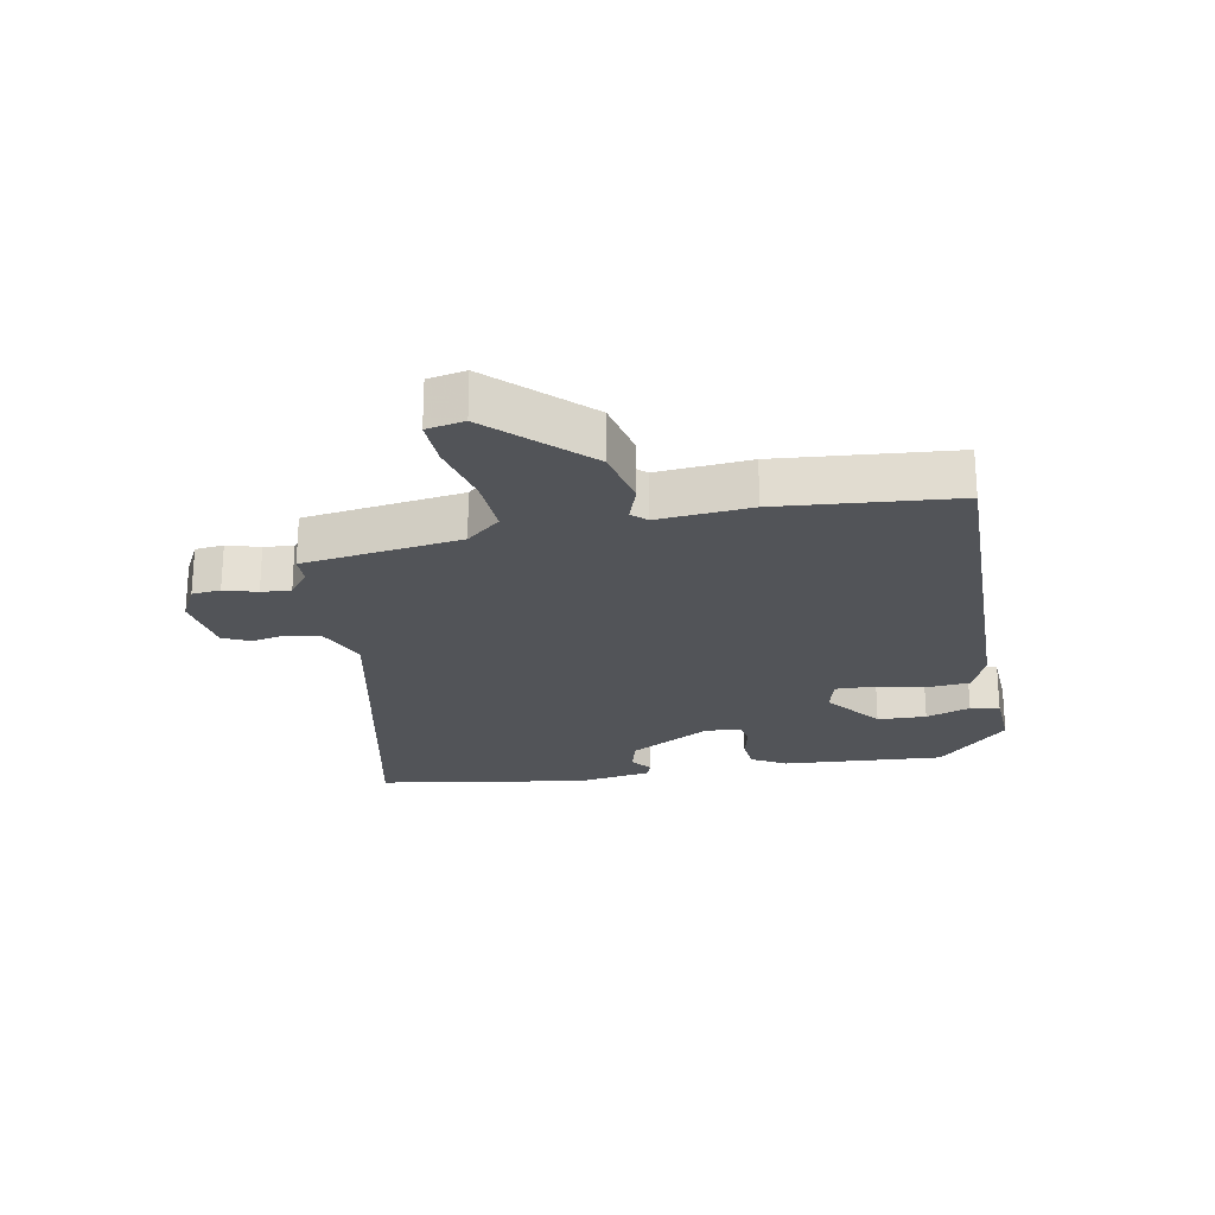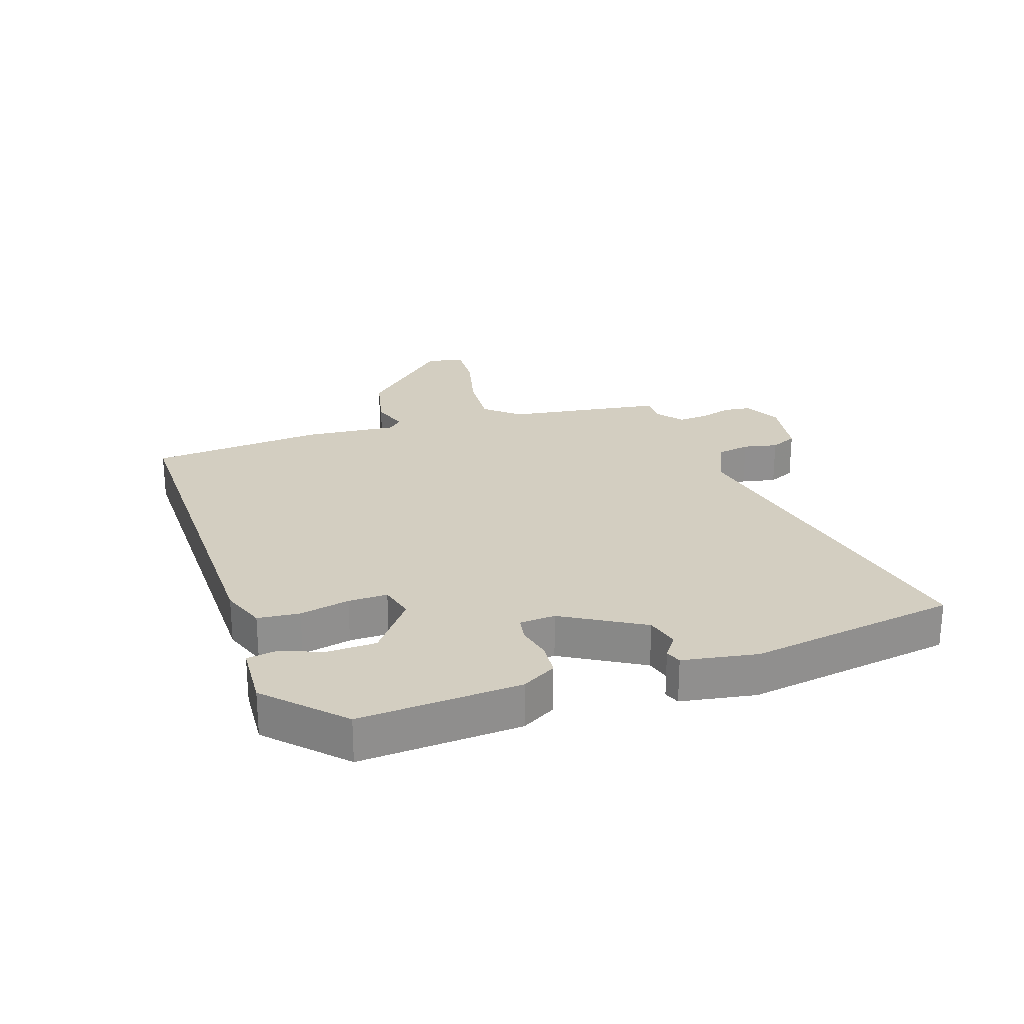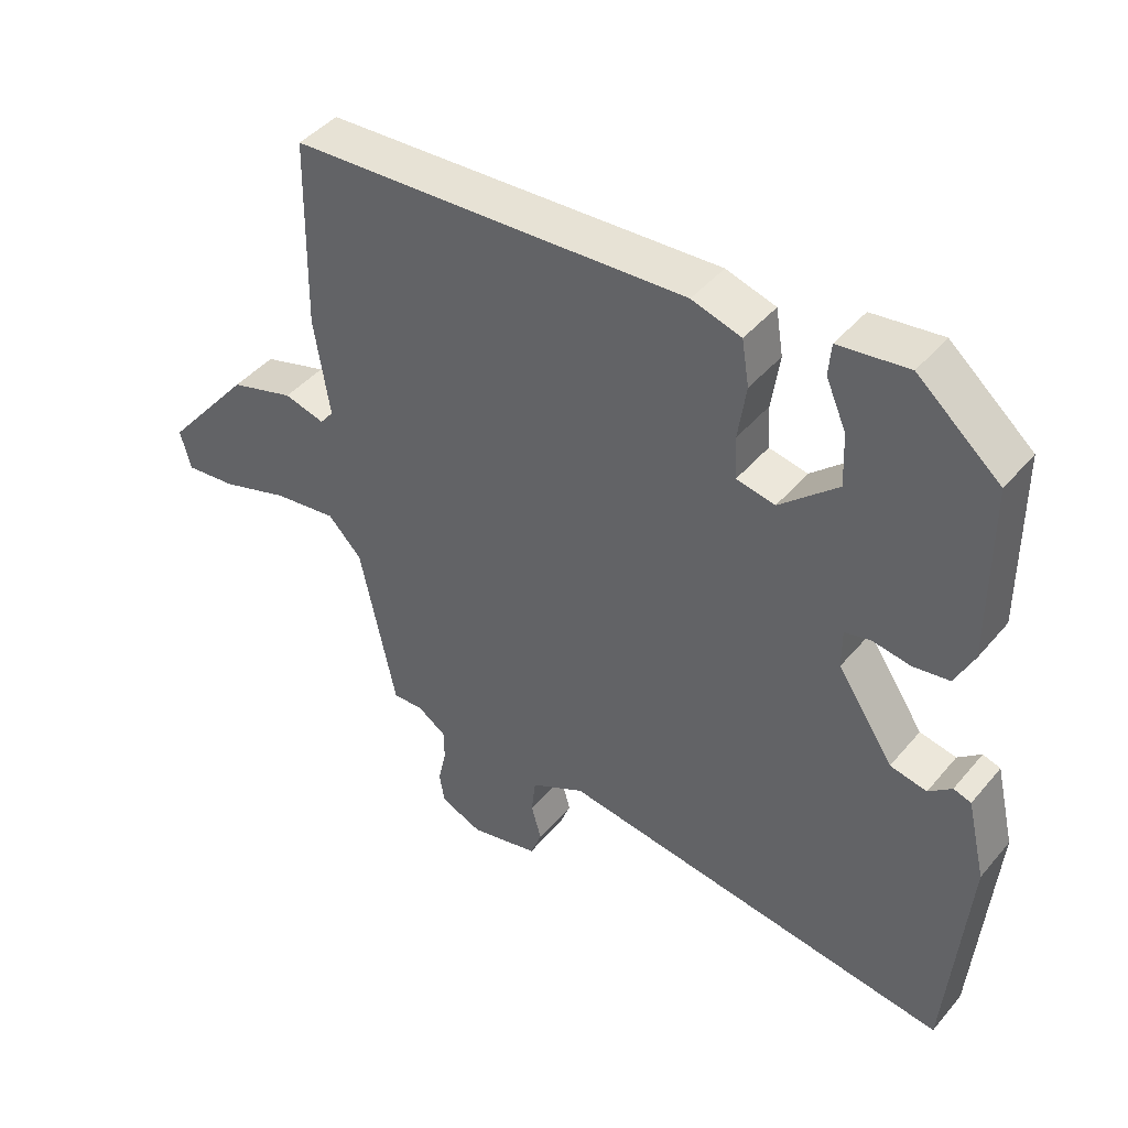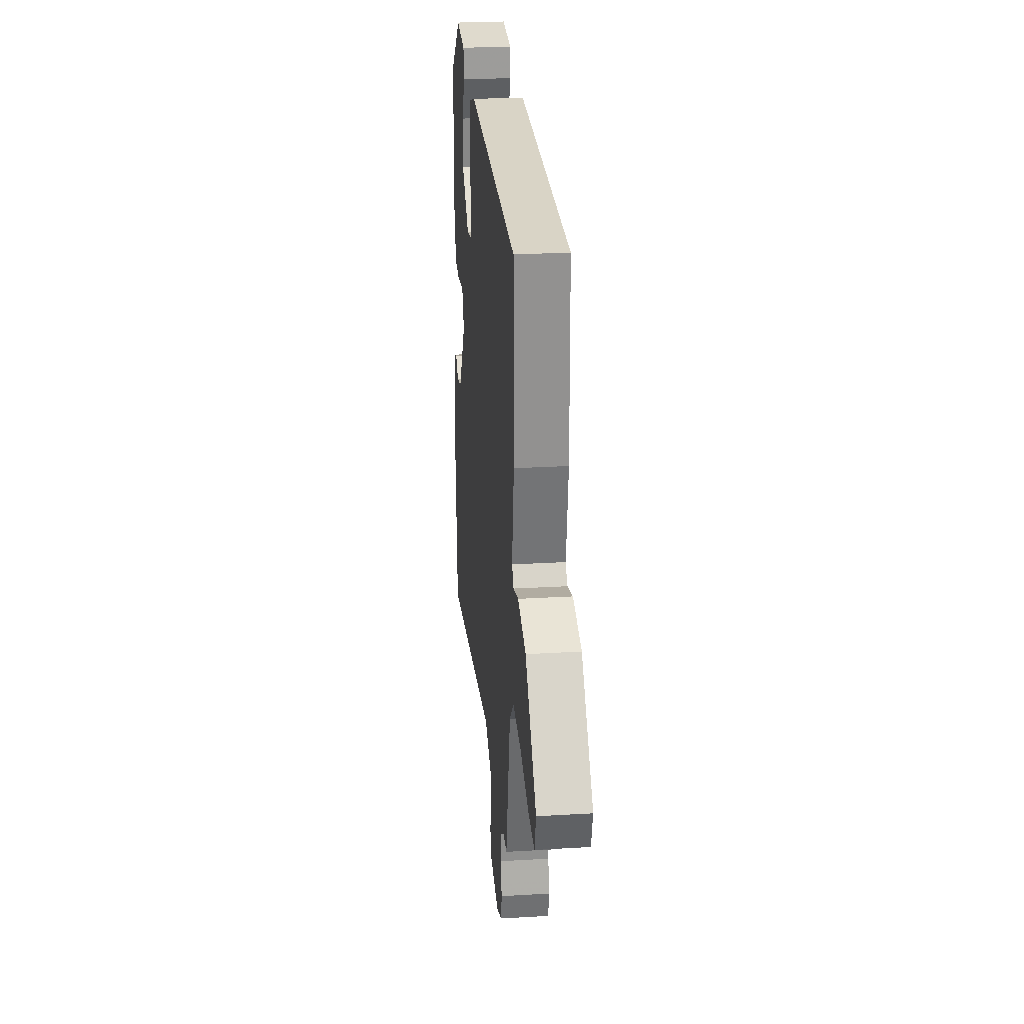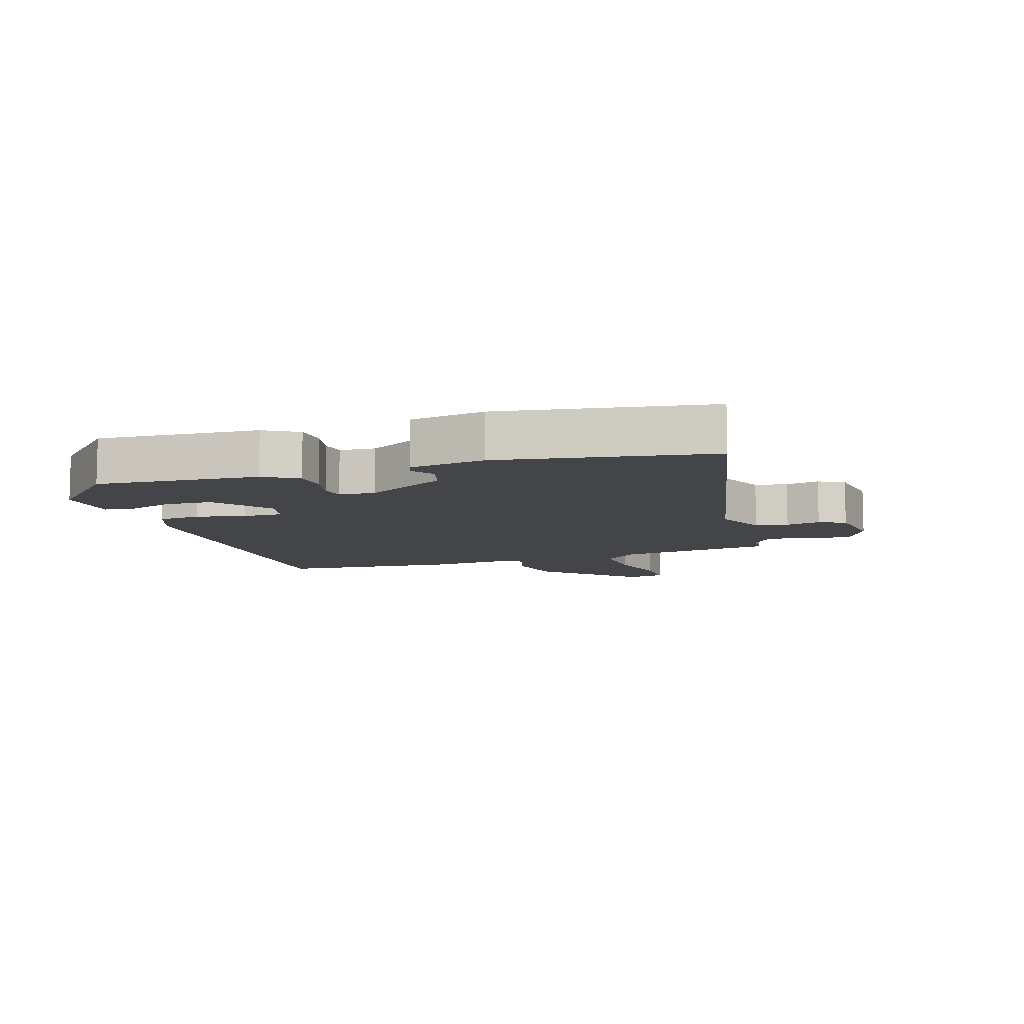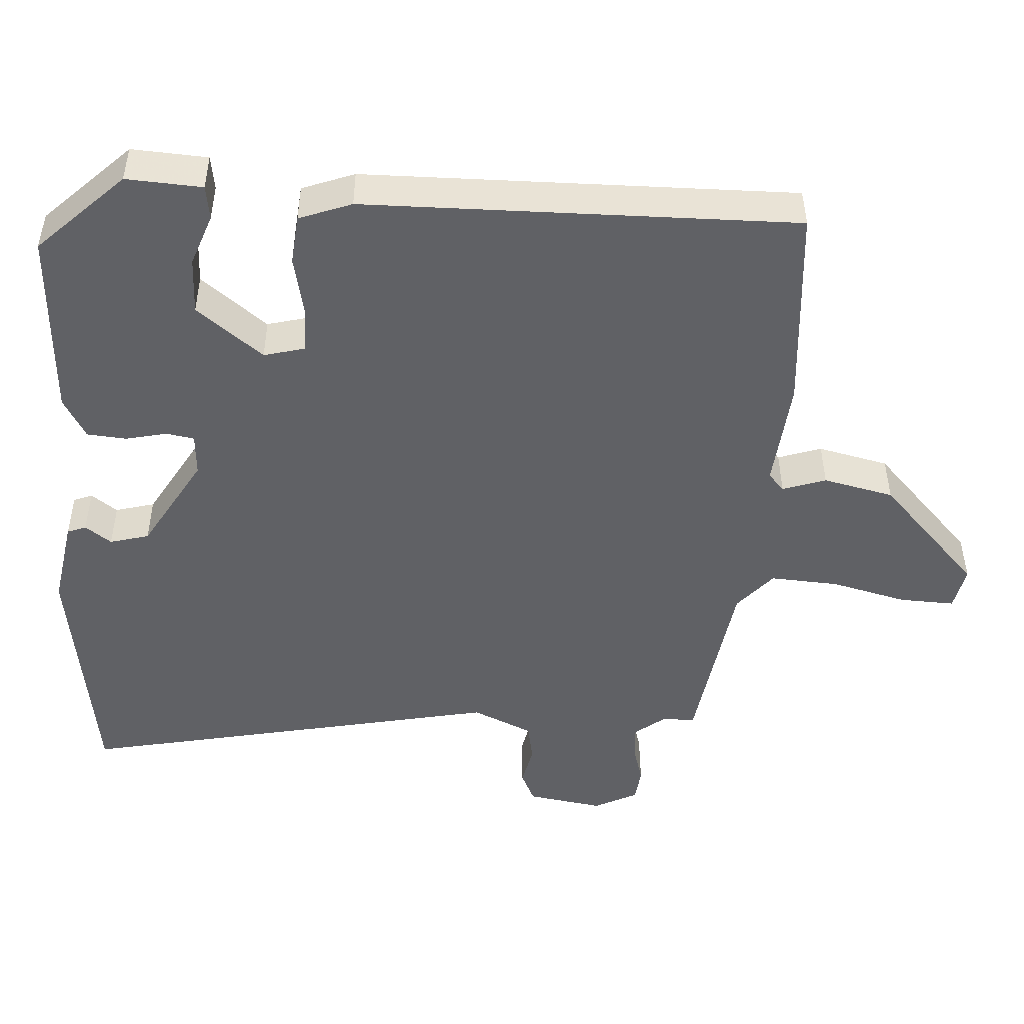
<metadata>
{"format":"obj","ext":"obj","renderer":"f3d","projection":"perspective","resolution":1024,"background":"white","views":[{"elev":-23.3,"azim":-83.4,"up":"+Y"},{"elev":25.0,"azim":67.8,"up":"+Y"},{"elev":43.6,"azim":36.9,"up":"+Z"},{"elev":25.3,"azim":-95.5,"up":"+Z"},{"elev":-9.1,"azim":103.7,"up":"+Y"},{"elev":41.2,"azim":179.8,"up":"+Z"}]}
</metadata>
<code>
v -0.424 0.07 -0.491
v -0.477 0.07 -0.243
v -0.527 0.07 -0.192
v -0.62 0.07 -0.204
v -0.721 0.07 -0.236
v -0.796 0.07 -0.244
v -0.812 0.07 -0.185
v -0.683 0.07 -0.031
v -0.588 0.07 -0.003
v -0.528 0.07 -0.019
v -0.508 0.07 0.006
v -0.531 0.07 0.153
v -0.526 0.07 0.435
v 0.061 0.07 0.466
v 0.134 0.07 0.444
v 0.145 0.07 0.377
v 0.133 0.07 0.296
v 0.136 0.07 0.233
v 0.193 0.07 0.222
v 0.279 0.07 0.298
v 0.276 0.07 0.376
v 0.246 0.07 0.445
v 0.25 0.07 0.492
v 0.353 0.07 0.505
v 0.475 0.07 0.401
v 0.476 0.07 0.141
v 0.448 0.07 0.084
v 0.395 0.07 0.076
v 0.338 0.07 0.085
v 0.3 0.07 0.076
v 0.3 0.07 0.018
v 0.383 0.07 -0.106
v 0.437 0.07 -0.117
v 0.471 0.07 -0.089
v 0.497 0.07 -0.097
v 0.525 0.07 -0.216
v 0.517 0.07 -0.306
v 0.495 0.07 -0.554
v -0.089 0.07 -0.473
v -0.169 0.07 -0.515
v -0.175 0.07 -0.568
v -0.16 0.07 -0.622
v -0.177 0.07 -0.666
v -0.279 0.07 -0.689
v -0.34 0.07 -0.663
v -0.348 0.07 -0.618
v -0.336 0.07 -0.565
v -0.336 0.07 -0.518
v -0.379 0.07 -0.489
v -0.424 0 -0.491
v -0.477 0 -0.243
v -0.527 0 -0.192
v -0.62 0 -0.204
v -0.721 0 -0.236
v -0.796 0 -0.244
v -0.812 0 -0.185
v -0.683 0 -0.031
v -0.588 0 -0.003
v -0.528 0 -0.019
v -0.508 0 0.006
v -0.531 0 0.153
v -0.526 0 0.435
v 0.061 0 0.466
v 0.134 0 0.444
v 0.145 0 0.377
v 0.133 0 0.296
v 0.136 0 0.233
v 0.193 0 0.222
v 0.279 0 0.298
v 0.276 0 0.376
v 0.246 0 0.445
v 0.25 0 0.492
v 0.353 0 0.505
v 0.475 0 0.401
v 0.476 0 0.141
v 0.448 0 0.084
v 0.395 0 0.076
v 0.338 0 0.085
v 0.3 0 0.076
v 0.3 0 0.018
v 0.383 0 -0.106
v 0.437 0 -0.117
v 0.471 0 -0.089
v 0.497 0 -0.097
v 0.525 0 -0.216
v 0.517 0 -0.306
v 0.495 0 -0.554
v -0.089 0 -0.473
v -0.169 0 -0.515
v -0.175 0 -0.568
v -0.16 0 -0.622
v -0.177 0 -0.666
v -0.279 0 -0.689
v -0.34 0 -0.663
v -0.348 0 -0.618
v -0.336 0 -0.565
v -0.336 0 -0.518
v -0.379 0 -0.489
f 45 46 47
f 44 45 47
f 43 44 47
f 42 43 47
f 41 42 47
f 40 41 47 48
f 39 40 48 49
f 37 38 39
f 35 36 37
f 34 35 37
f 33 34 37
f 49 1 2
f 39 49 2
f 37 39 2
f 33 37 2
f 32 33 2
f 27 28 29
f 26 27 29
f 25 26 29
f 24 25 29
f 24 29 30
f 21 22 23 24
f 20 21 24 30
f 19 20 30 31
f 15 16 17
f 14 15 17
f 13 14 17
f 12 13 17
f 11 12 17
f 10 11 17 18
f 8 9 10
f 7 8 10
f 6 7 10
f 5 6 10
f 4 5 10
f 18 19 31
f 10 18 31
f 4 10 31
f 3 4 31
f 2 3 31 32
f 96 95 94
f 96 94 93
f 96 93 92
f 96 92 91
f 96 91 90
f 97 96 90 89
f 98 97 89 88
f 88 87 86
f 86 85 84
f 86 84 83
f 86 83 82
f 51 50 98
f 51 98 88
f 51 88 86
f 51 86 82
f 51 82 81
f 78 77 76
f 78 76 75
f 78 75 74
f 78 74 73
f 79 78 73
f 73 72 71 70
f 79 73 70 69
f 80 79 69 68
f 66 65 64
f 66 64 63
f 66 63 62
f 66 62 61
f 66 61 60
f 67 66 60 59
f 59 58 57
f 59 57 56
f 59 56 55
f 59 55 54
f 59 54 53
f 80 68 67
f 80 67 59
f 80 59 53
f 80 53 52
f 81 80 52 51
f 1 50 51 2
f 2 51 52 3
f 3 52 53 4
f 4 53 54 5
f 5 54 55 6
f 6 55 56 7
f 7 56 57 8
f 8 57 58 9
f 9 58 59 10
f 10 59 60 11
f 11 60 61 12
f 12 61 62 13
f 13 62 63 14
f 14 63 64 15
f 15 64 65 16
f 16 65 66 17
f 17 66 67 18
f 18 67 68 19
f 19 68 69 20
f 20 69 70 21
f 21 70 71 22
f 22 71 72 23
f 23 72 73 24
f 24 73 74 25
f 25 74 75 26
f 26 75 76 27
f 27 76 77 28
f 28 77 78 29
f 29 78 79 30
f 30 79 80 31
f 31 80 81 32
f 32 81 82 33
f 33 82 83 34
f 34 83 84 35
f 35 84 85 36
f 36 85 86 37
f 37 86 87 38
f 38 87 88 39
f 39 88 89 40
f 40 89 90 41
f 41 90 91 42
f 42 91 92 43
f 43 92 93 44
f 44 93 94 45
f 45 94 95 46
f 46 95 96 47
f 47 96 97 48
f 48 97 98 49
f 49 98 50 1

</code>
